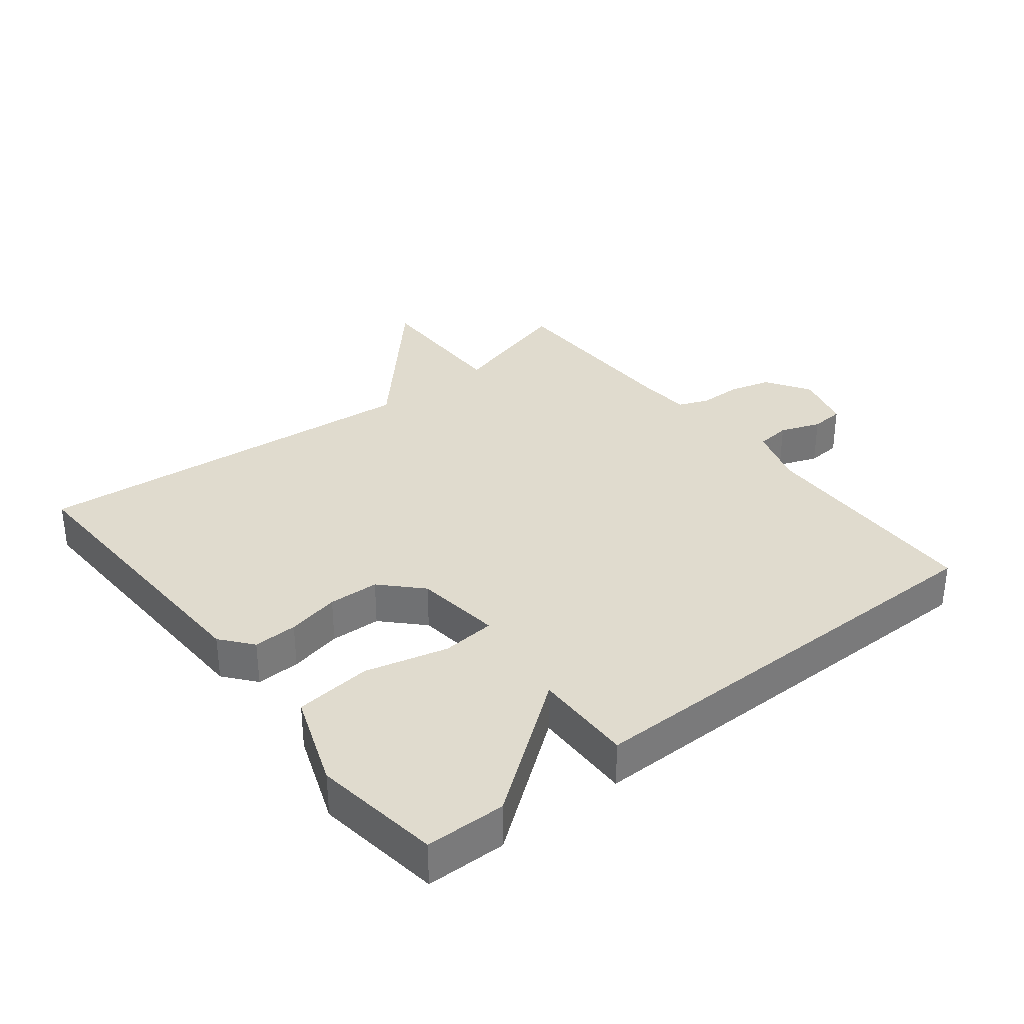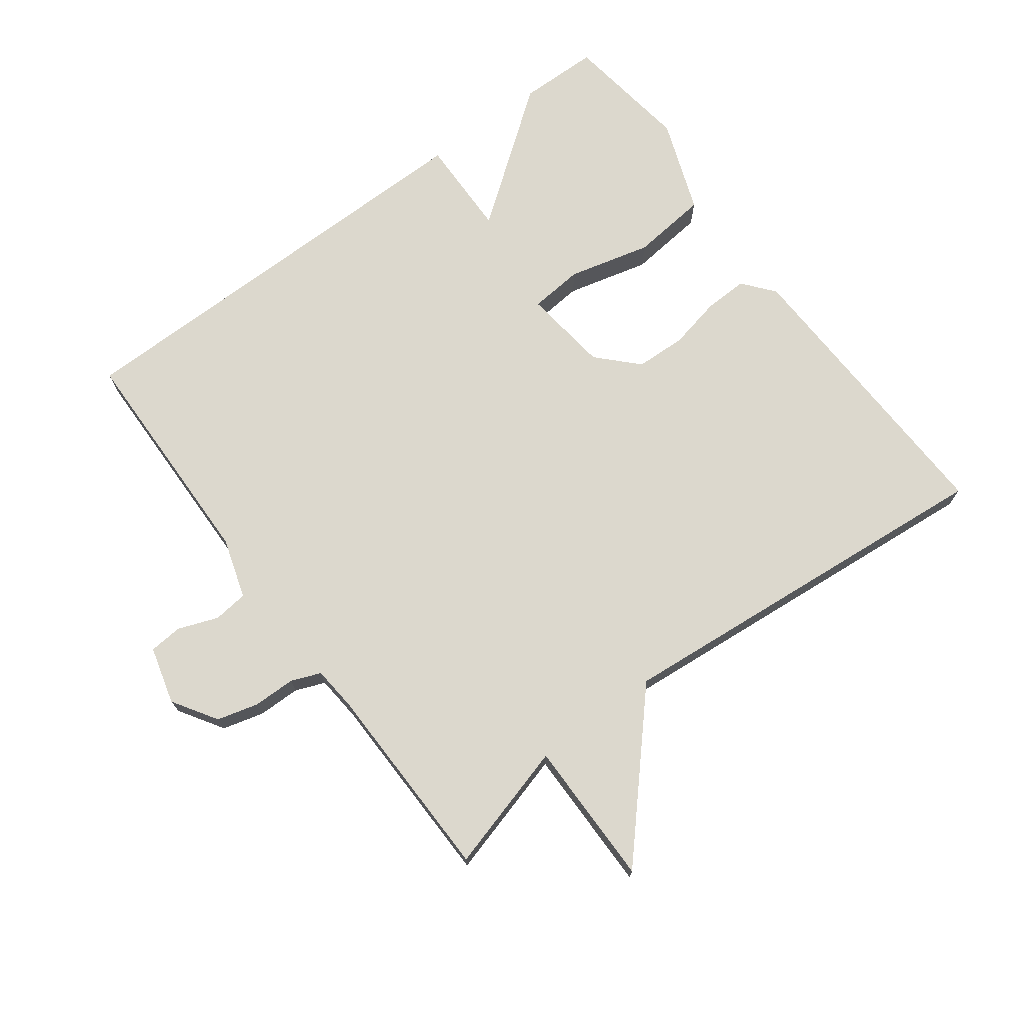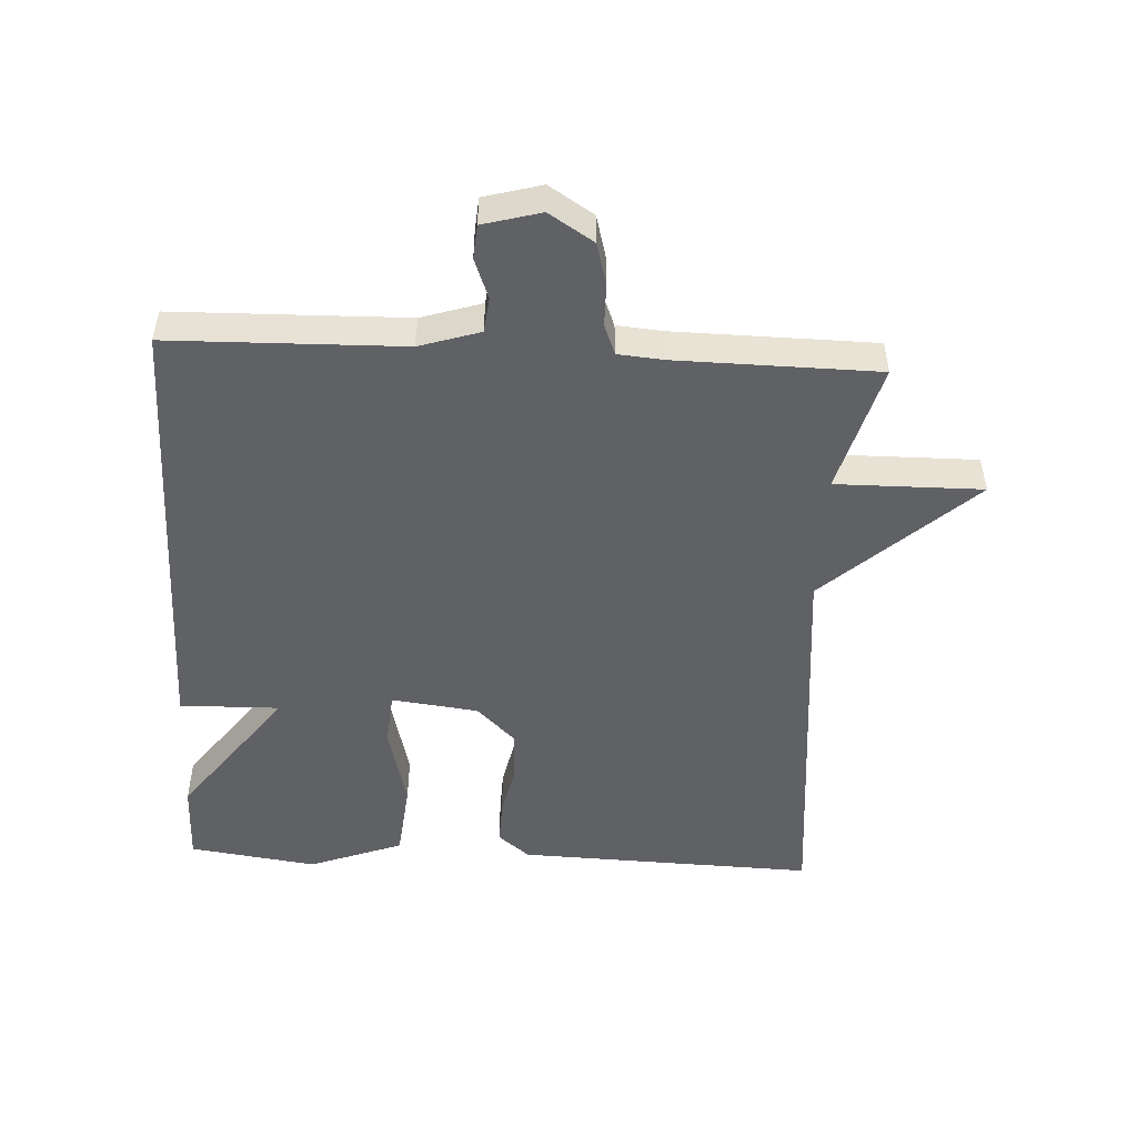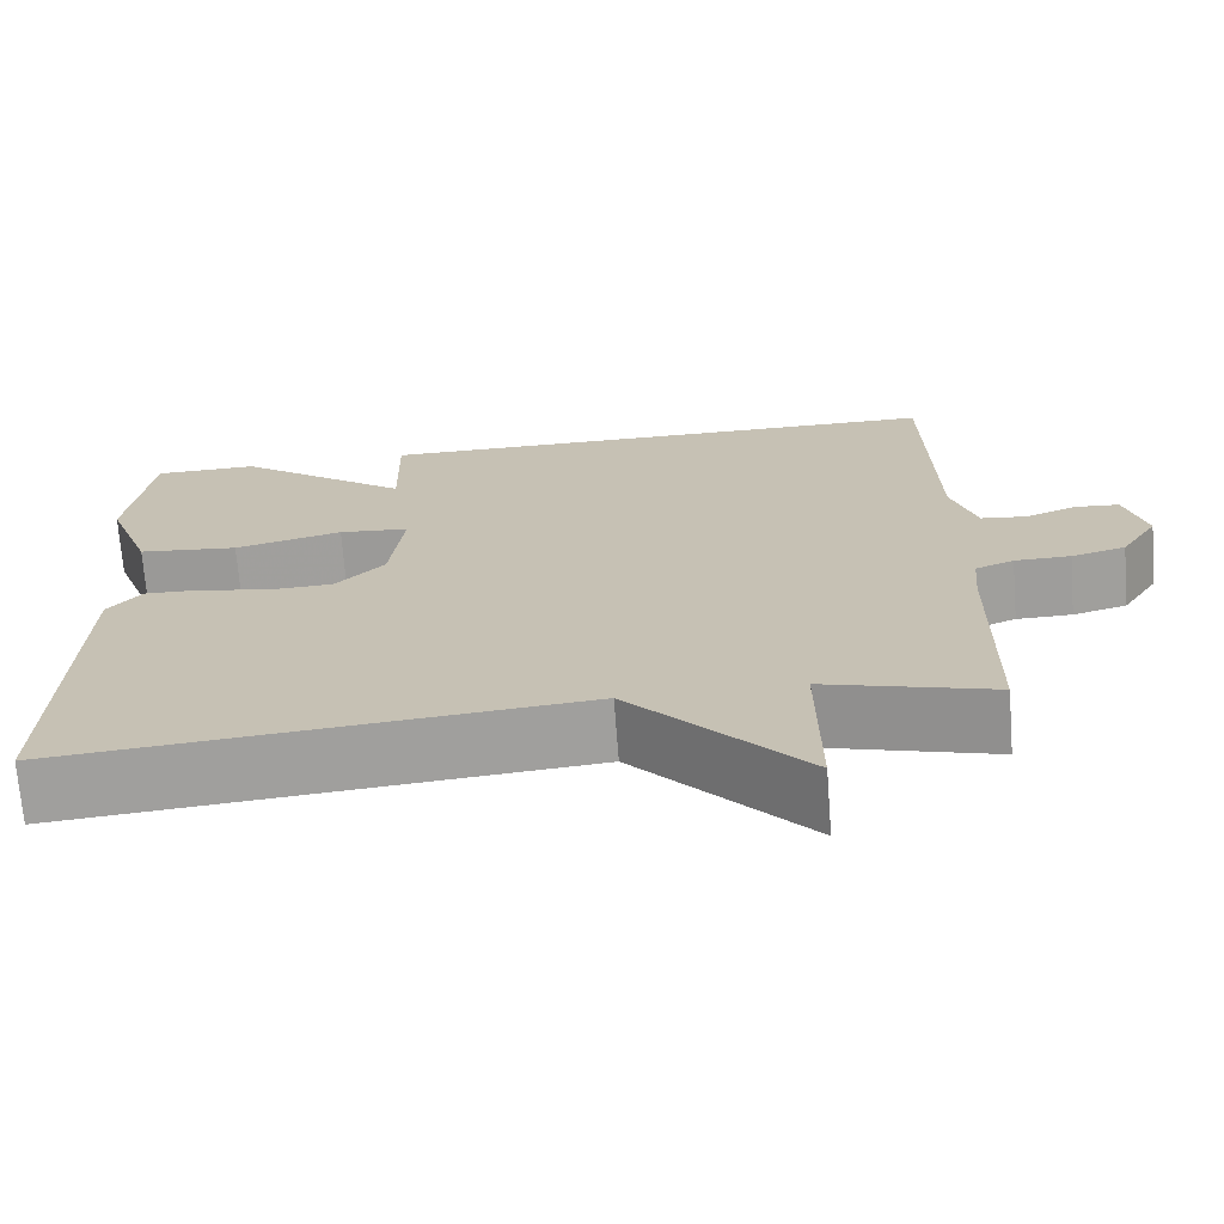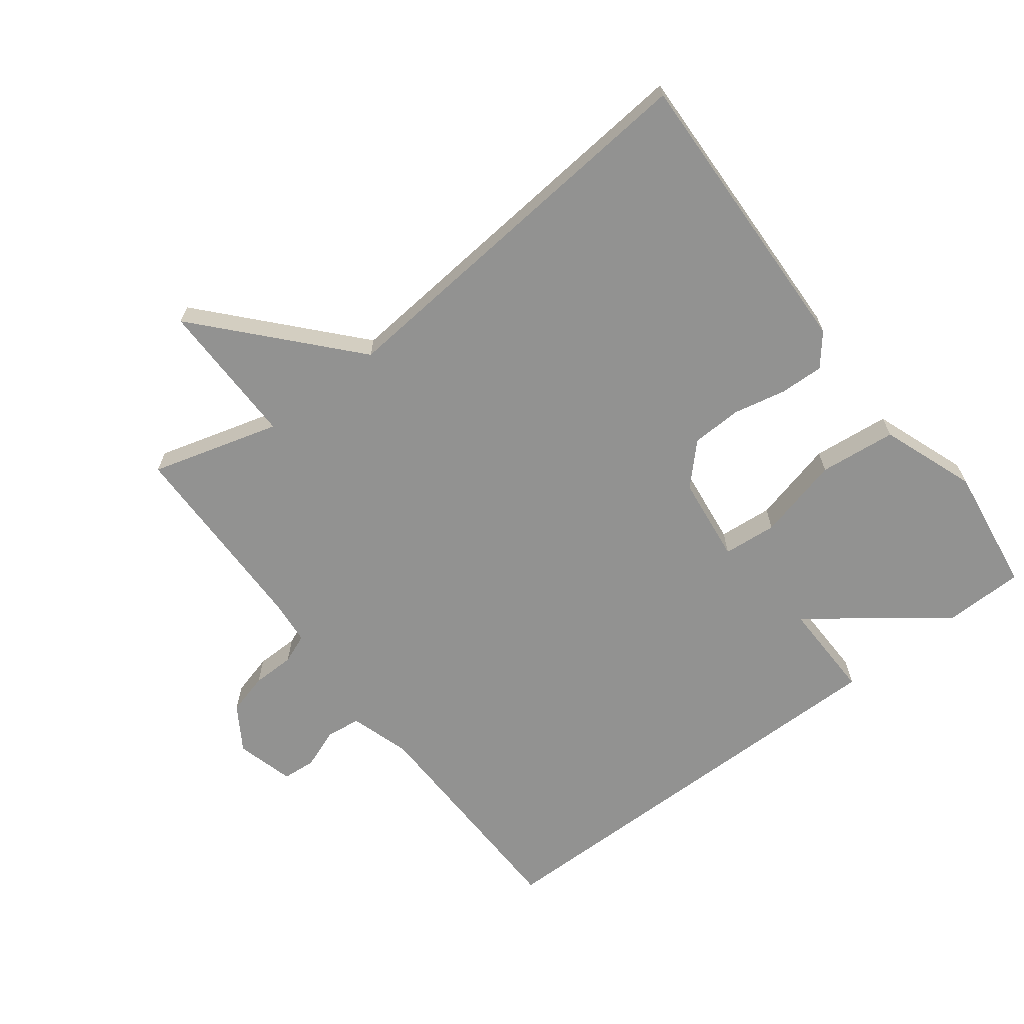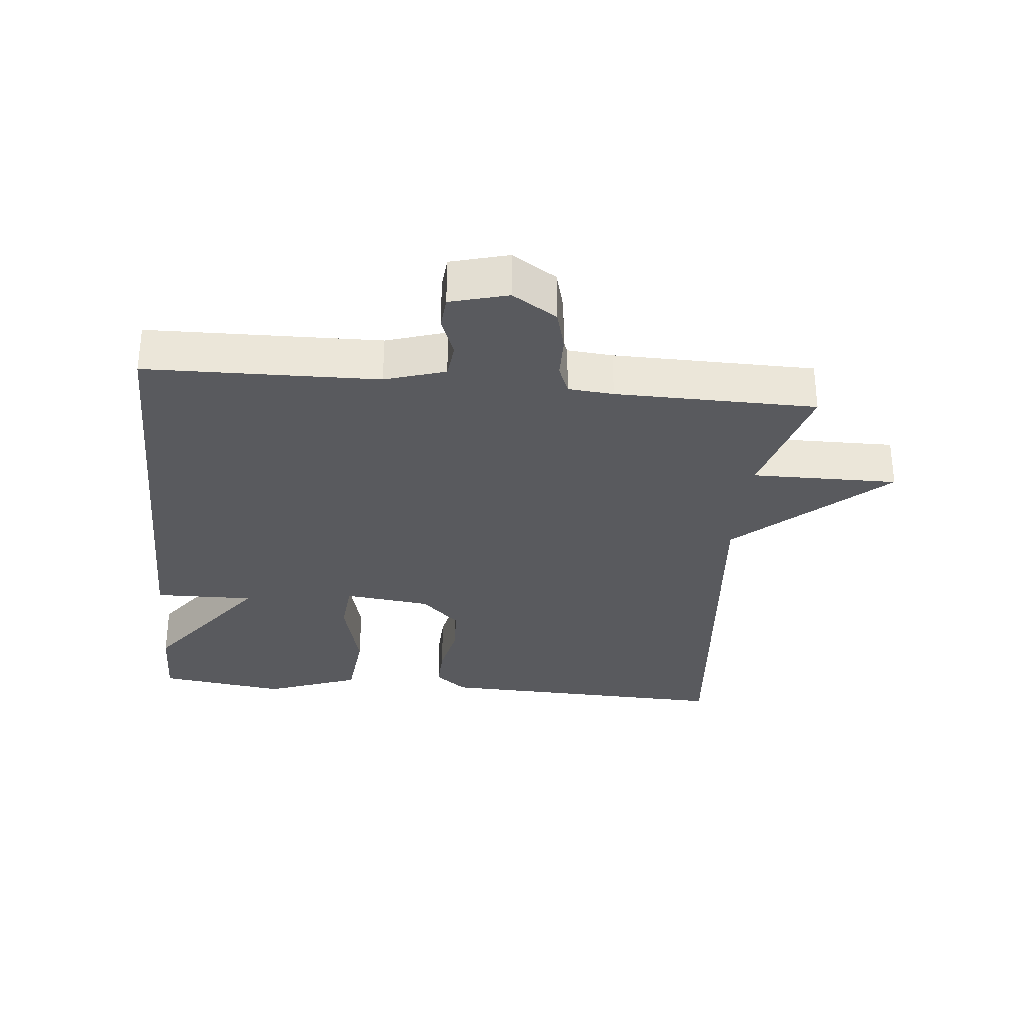
<metadata>
{"format":"obj","ext":"obj","renderer":"f3d","projection":"perspective","resolution":1024,"background":"white","views":[{"elev":33.7,"azim":-38.3,"up":"+Y"},{"elev":72.4,"azim":143.2,"up":"+Y"},{"elev":-50.1,"azim":87.0,"up":"+Y"},{"elev":-70.5,"azim":4.4,"up":"+Z"},{"elev":-66.3,"azim":-142.8,"up":"+Y"},{"elev":-31.3,"azim":84.4,"up":"+Y"}]}
</metadata>
<code>
v -0.5 0.07 0.5
v -0.378 0.07 0.502
v -0.175 0.07 0.35
v -0.178 0.07 0.502
v 0.5 0.07 0.5
v 0.508 0.07 0.146
v 0.537 0.07 0.054
v 0.59 0.07 0.048
v 0.651 0.07 0.071
v 0.702 0.07 0.067
v 0.726 0.07 -0.021
v 0.683 0.07 -0.089
v 0.62 0.07 -0.106
v 0.555 0.07 -0.107
v 0.51 0.07 -0.125
v 0.504 0.07 -0.194
v 0.5 0.07 -0.5
v 0.304 0.07 -0.445
v 0.306 0.07 -0.668
v 0.104 0.07 -0.445
v -0.5 0.07 -0.5
v -0.485 0.07 -0.047
v -0.446 0.07 0.001
v -0.379 0.07 -0.001
v -0.299 0.07 -0.018
v -0.222 0.07 -0.015
v -0.165 0.07 0.044
v -0.149 0.07 0.176
v -0.231 0.07 0.183
v -0.357 0.07 0.151
v -0.474 0.07 0.163
v -0.527 0.07 0.306
v -0.5 0 0.5
v -0.378 0 0.502
v -0.175 0 0.35
v -0.178 0 0.502
v 0.5 0 0.5
v 0.508 0 0.146
v 0.537 0 0.054
v 0.59 0 0.048
v 0.651 0 0.071
v 0.702 0 0.067
v 0.726 0 -0.021
v 0.683 0 -0.089
v 0.62 0 -0.106
v 0.555 0 -0.107
v 0.51 0 -0.125
v 0.504 0 -0.194
v 0.5 0 -0.5
v 0.304 0 -0.445
v 0.306 0 -0.668
v 0.104 0 -0.445
v -0.5 0 -0.5
v -0.485 0 -0.047
v -0.446 0 0.001
v -0.379 0 -0.001
v -0.299 0 -0.018
v -0.222 0 -0.015
v -0.165 0 0.044
v -0.149 0 0.176
v -0.231 0 0.183
v -0.357 0 0.151
v -0.474 0 0.163
v -0.527 0 0.306
f 1 2 3
f 32 1 3
f 31 32 3
f 30 31 3
f 29 30 3
f 28 29 3
f 23 24 25
f 22 23 25
f 21 22 25
f 20 21 25
f 20 25 26
f 20 26 27
f 19 20 27
f 18 19 27
f 18 27 28
f 17 18 28
f 16 17 28
f 12 13 14
f 11 12 14
f 10 11 14
f 9 10 14
f 8 9 14
f 7 8 14 15
f 6 7 15
f 15 16 28
f 6 15 28
f 5 6 28
f 4 5 28
f 3 4 28
f 35 34 33
f 35 33 64
f 35 64 63
f 35 63 62
f 35 62 61
f 35 61 60
f 57 56 55
f 57 55 54
f 57 54 53
f 57 53 52
f 58 57 52
f 59 58 52
f 59 52 51
f 59 51 50
f 60 59 50
f 60 50 49
f 60 49 48
f 46 45 44
f 46 44 43
f 46 43 42
f 46 42 41
f 46 41 40
f 47 46 40 39
f 47 39 38
f 60 48 47
f 60 47 38
f 60 38 37
f 60 37 36
f 60 36 35
f 1 33 34 2
f 2 34 35 3
f 3 35 36 4
f 4 36 37 5
f 5 37 38 6
f 6 38 39 7
f 7 39 40 8
f 8 40 41 9
f 9 41 42 10
f 10 42 43 11
f 11 43 44 12
f 12 44 45 13
f 13 45 46 14
f 14 46 47 15
f 15 47 48 16
f 16 48 49 17
f 17 49 50 18
f 18 50 51 19
f 19 51 52 20
f 20 52 53 21
f 21 53 54 22
f 22 54 55 23
f 23 55 56 24
f 24 56 57 25
f 25 57 58 26
f 26 58 59 27
f 27 59 60 28
f 28 60 61 29
f 29 61 62 30
f 30 62 63 31
f 31 63 64 32
f 32 64 33 1

</code>
